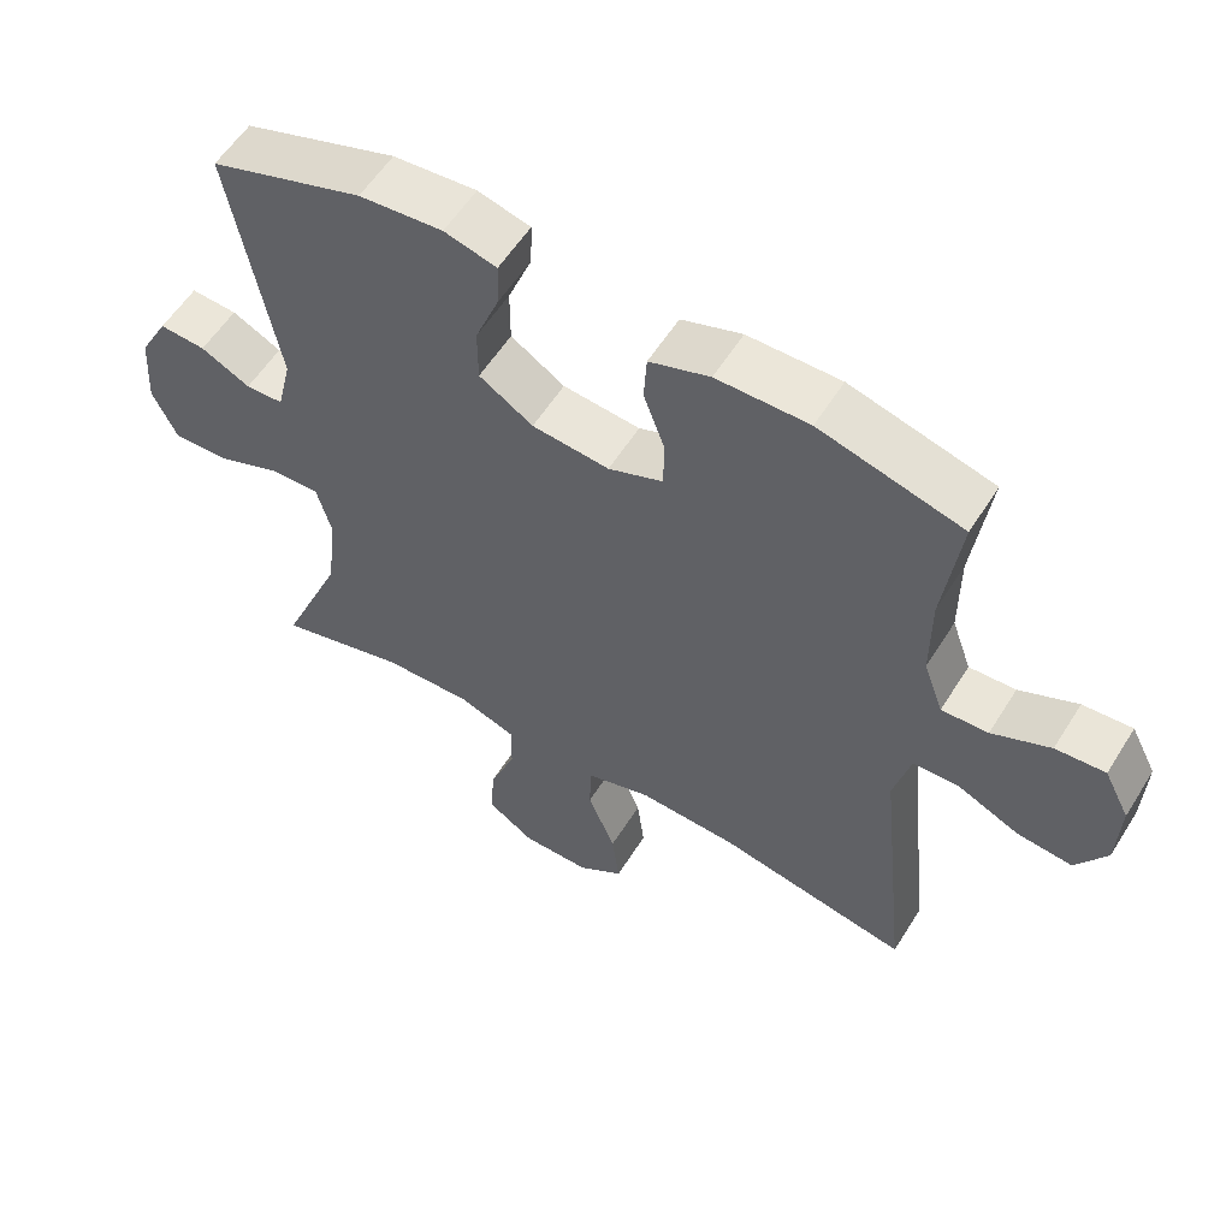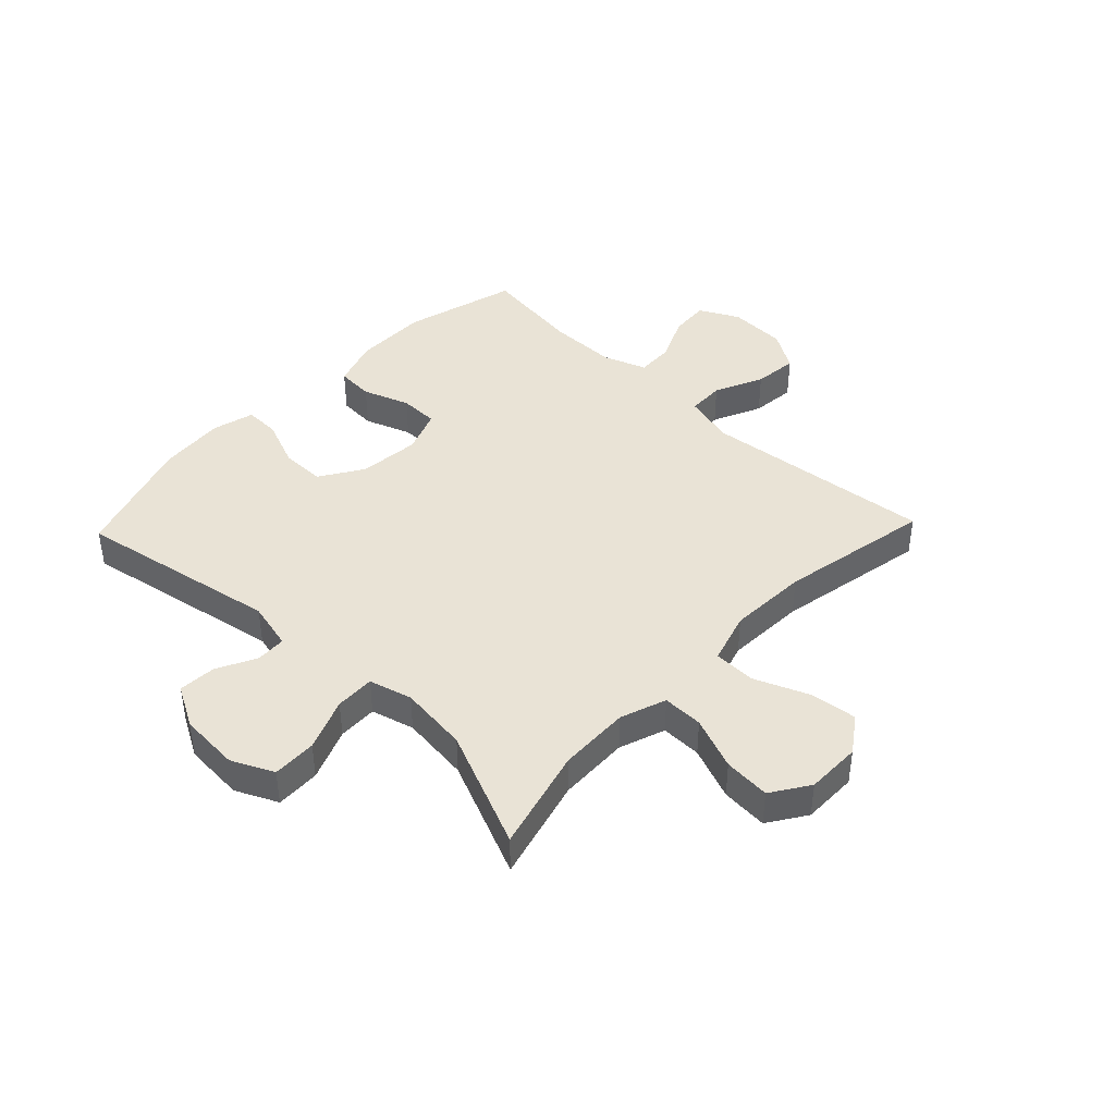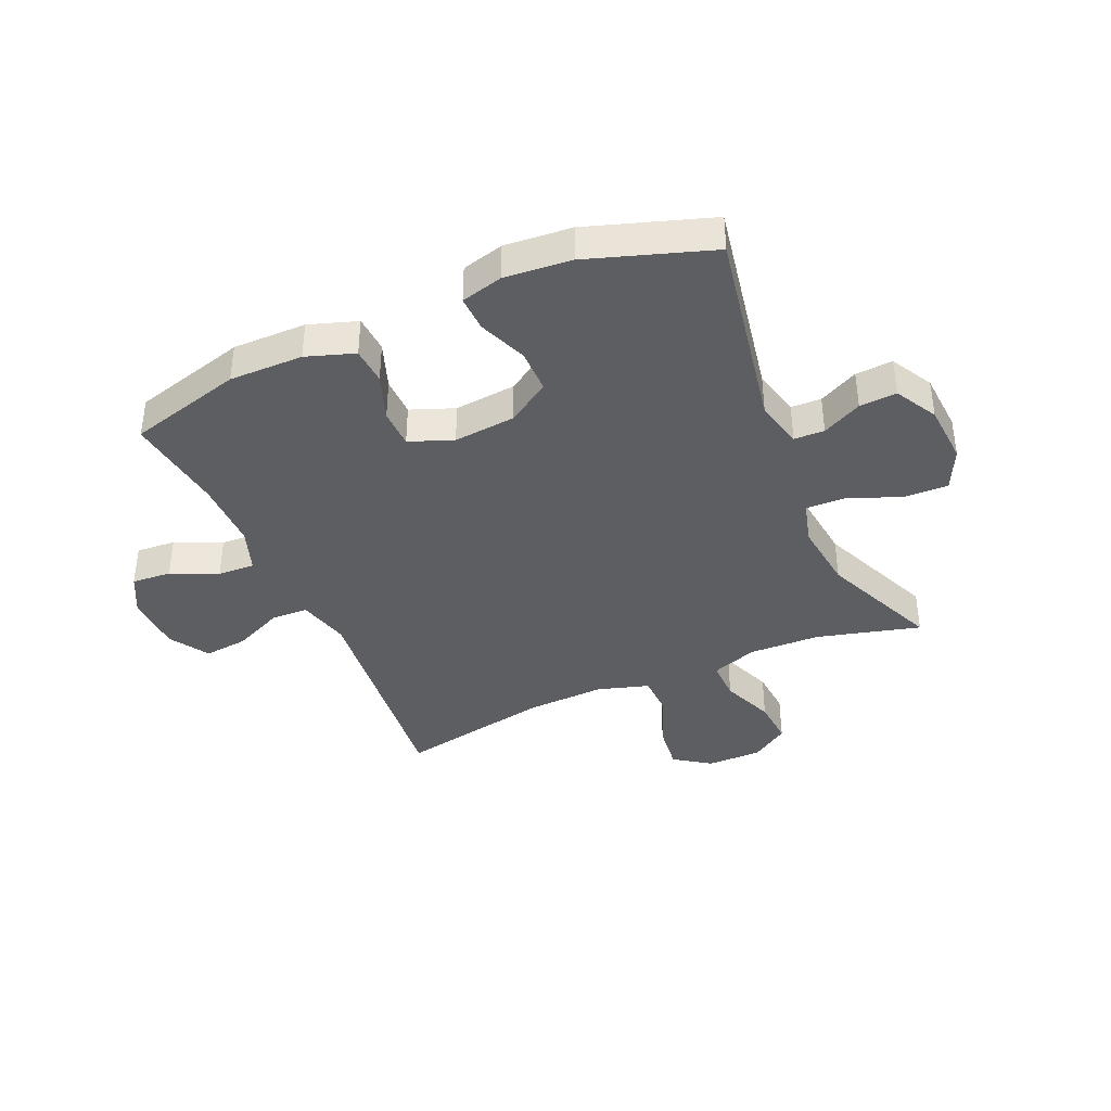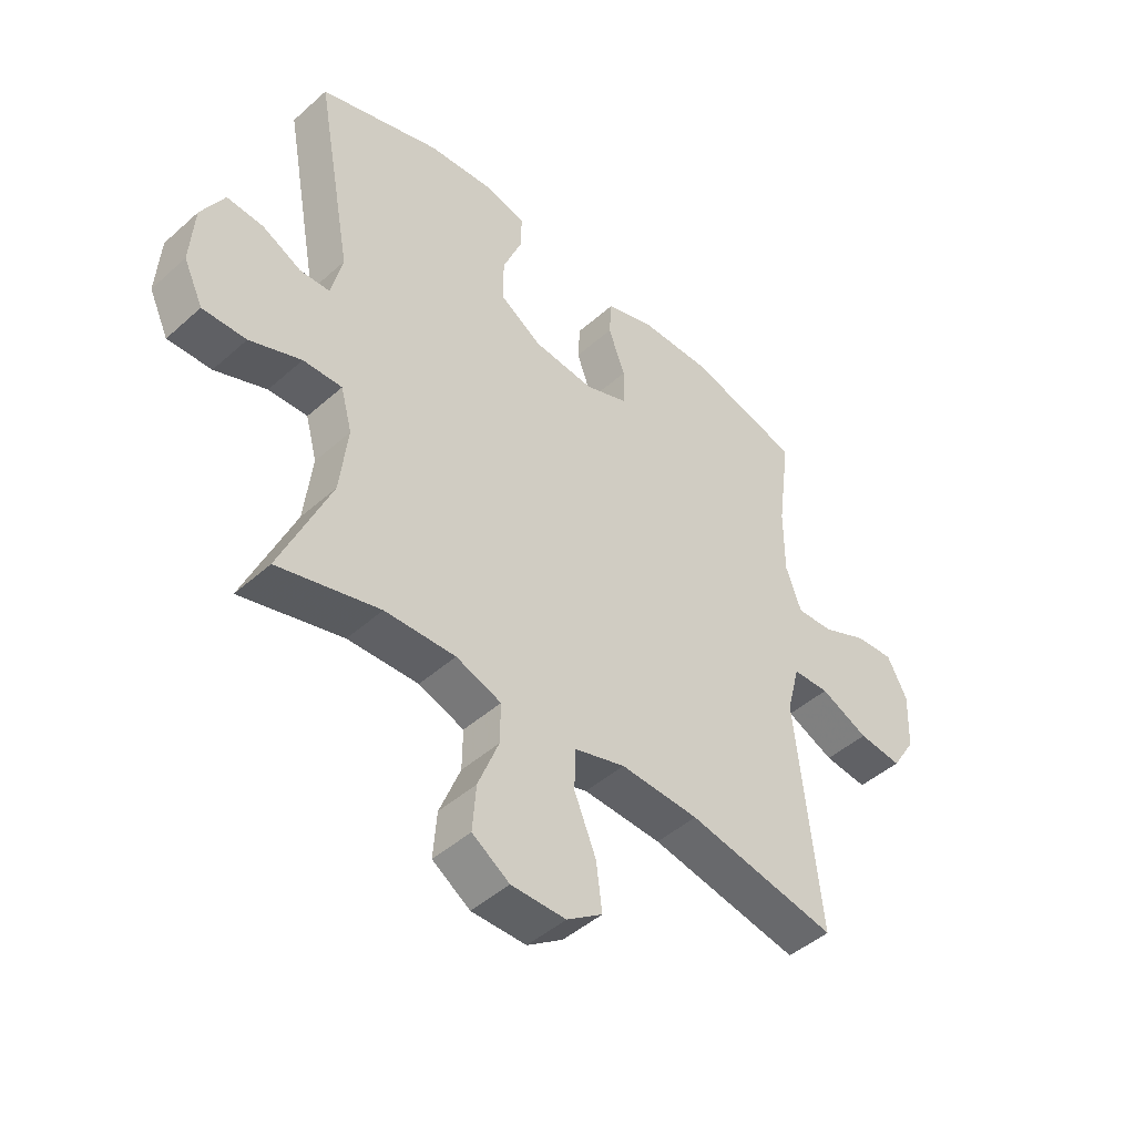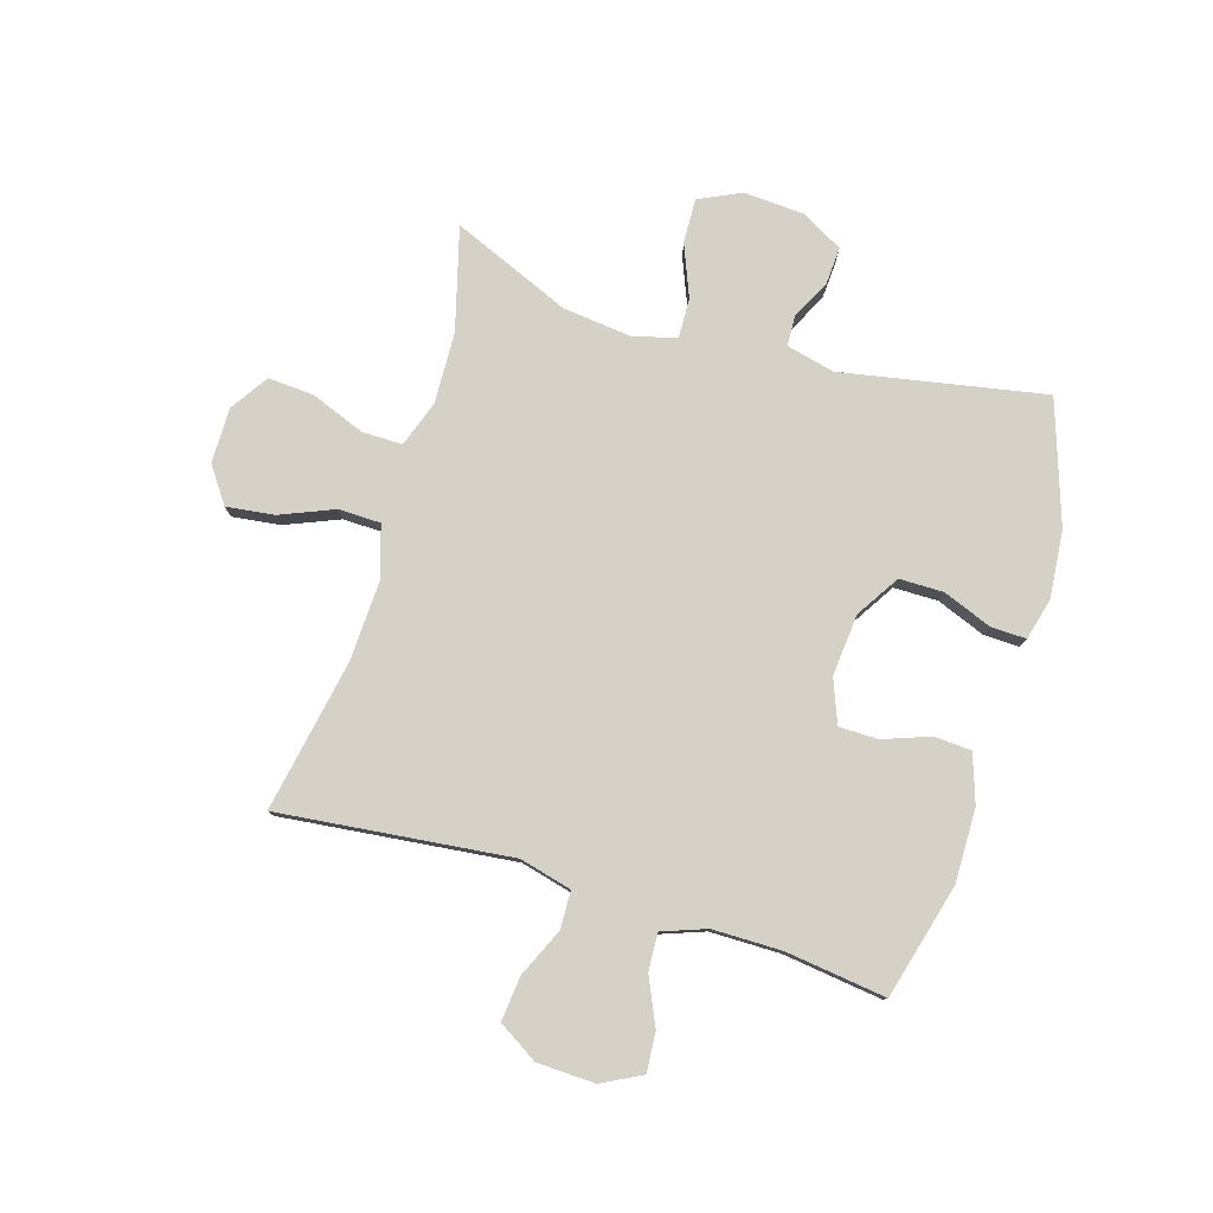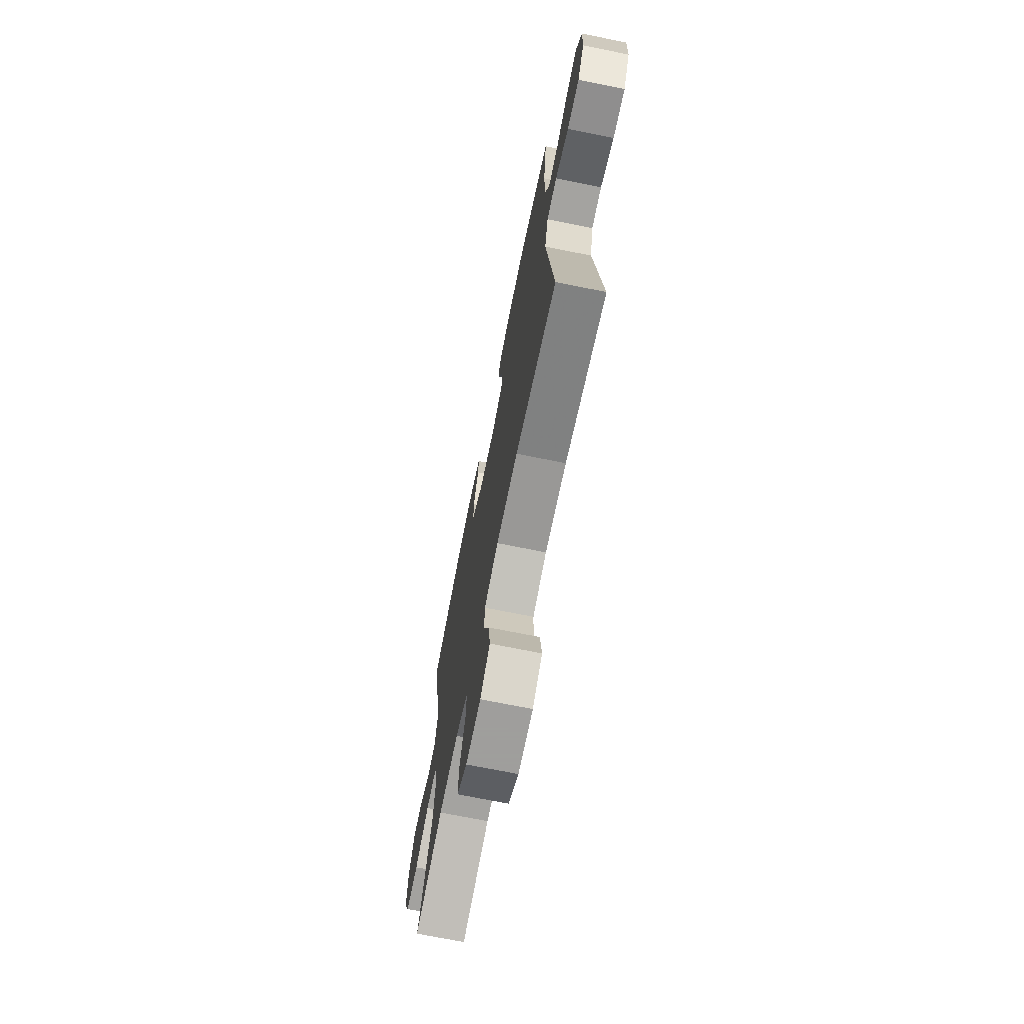
<metadata>
{"format":"obj","ext":"obj","renderer":"f3d","projection":"perspective","resolution":1024,"background":"white","views":[{"elev":57.0,"azim":-148.3,"up":"+Z"},{"elev":42.2,"azim":133.7,"up":"+Y"},{"elev":-39.0,"azim":23.7,"up":"+Y"},{"elev":-46.2,"azim":135.4,"up":"+Z"},{"elev":78.8,"azim":-73.3,"up":"+Y"},{"elev":-71.1,"azim":-101.4,"up":"+Z"}]}
</metadata>
<code>
v -0.5 0.07 -0.5
v -0.458 0.07 -0.102
v -0.481 0.07 -0.013
v -0.545 0.07 -0.011
v -0.629 0.07 -0.049
v -0.705 0.07 -0.057
v -0.747 0.07 0.01
v -0.751 0.07 0.11
v -0.716 0.07 0.178
v -0.648 0.07 0.173
v -0.568 0.07 0.137
v -0.504 0.07 0.134
v -0.477 0.07 0.209
v -0.477 0.07 0.328
v -0.5 0.07 0.5
v -0.304 0.07 0.553
v -0.177 0.07 0.552
v -0.094 0.07 0.524
v -0.09 0.07 0.46
v -0.119 0.07 0.38
v -0.118 0.07 0.313
v -0.043 0.07 0.284
v 0.063 0.07 0.294
v 0.137 0.07 0.341
v 0.137 0.07 0.417
v 0.104 0.07 0.5
v 0.102 0.07 0.561
v 0.174 0.07 0.58
v 0.289 0.07 0.57
v 0.5 0.07 0.5
v 0.436 0.07 0.151
v 0.456 0.07 0.068
v 0.508 0.07 0.066
v 0.576 0.07 0.1
v 0.64 0.07 0.104
v 0.68 0.07 0.032
v 0.687 0.07 -0.072
v 0.653 0.07 -0.144
v 0.577 0.07 -0.142
v 0.487 0.07 -0.106
v 0.419 0.07 -0.104
v 0.399 0.07 -0.178
v 0.413 0.07 -0.297
v 0.5 0.07 -0.5
v 0.323 0.07 -0.453
v 0.2 0.07 -0.449
v 0.121 0.07 -0.477
v 0.122 0.07 -0.547
v 0.158 0.07 -0.638
v 0.164 0.07 -0.718
v 0.099 0.07 -0.761
v 0.004 0.07 -0.761
v -0.058 0.07 -0.718
v -0.048 0.07 -0.636
v -0.01 0.07 -0.543
v -0.012 0.07 -0.471
v -0.101 0.07 -0.444
v -0.238 0.07 -0.45
v -0.5 0 -0.5
v -0.458 0 -0.102
v -0.481 0 -0.013
v -0.545 0 -0.011
v -0.629 0 -0.049
v -0.705 0 -0.057
v -0.747 0 0.01
v -0.751 0 0.11
v -0.716 0 0.178
v -0.648 0 0.173
v -0.568 0 0.137
v -0.504 0 0.134
v -0.477 0 0.209
v -0.477 0 0.328
v -0.5 0 0.5
v -0.304 0 0.553
v -0.177 0 0.552
v -0.094 0 0.524
v -0.09 0 0.46
v -0.119 0 0.38
v -0.118 0 0.313
v -0.043 0 0.284
v 0.063 0 0.294
v 0.137 0 0.341
v 0.137 0 0.417
v 0.104 0 0.5
v 0.102 0 0.561
v 0.174 0 0.58
v 0.289 0 0.57
v 0.5 0 0.5
v 0.436 0 0.151
v 0.456 0 0.068
v 0.508 0 0.066
v 0.576 0 0.1
v 0.64 0 0.104
v 0.68 0 0.032
v 0.687 0 -0.072
v 0.653 0 -0.144
v 0.577 0 -0.142
v 0.487 0 -0.106
v 0.419 0 -0.104
v 0.399 0 -0.178
v 0.413 0 -0.297
v 0.5 0 -0.5
v 0.323 0 -0.453
v 0.2 0 -0.449
v 0.121 0 -0.477
v 0.122 0 -0.547
v 0.158 0 -0.638
v 0.164 0 -0.718
v 0.099 0 -0.761
v 0.004 0 -0.761
v -0.058 0 -0.718
v -0.048 0 -0.636
v -0.01 0 -0.543
v -0.012 0 -0.471
v -0.101 0 -0.444
v -0.238 0 -0.45
f 53 54 55
f 52 53 55
f 51 52 55
f 50 51 55
f 49 50 55
f 48 49 55
f 47 48 55 56
f 46 47 56 57
f 43 44 45
f 42 43 45 46
f 41 42 46 57
f 38 39 40
f 37 38 40
f 36 37 40
f 35 36 40
f 34 35 40
f 33 34 40
f 32 33 40 41
f 41 57 58
f 32 41 58
f 31 32 58
f 29 30 31
f 28 29 31
f 27 28 31
f 26 27 31
f 25 26 31
f 18 19 20
f 17 18 20
f 16 17 20
f 15 16 20
f 14 15 20
f 13 14 20 21
f 12 13 21 22
f 9 10 11
f 8 9 11
f 7 8 11
f 6 7 11
f 5 6 11
f 4 5 11
f 3 4 11 12
f 12 22 23
f 3 12 23
f 2 3 23
f 2 23 24
f 1 2 24
f 58 1 24
f 31 58 24
f 24 25 31
f 113 112 111
f 113 111 110
f 113 110 109
f 113 109 108
f 113 108 107
f 113 107 106
f 114 113 106 105
f 115 114 105 104
f 103 102 101
f 104 103 101 100
f 115 104 100 99
f 98 97 96
f 98 96 95
f 98 95 94
f 98 94 93
f 98 93 92
f 98 92 91
f 99 98 91 90
f 116 115 99
f 116 99 90
f 116 90 89
f 89 88 87
f 89 87 86
f 89 86 85
f 89 85 84
f 89 84 83
f 78 77 76
f 78 76 75
f 78 75 74
f 78 74 73
f 78 73 72
f 79 78 72 71
f 80 79 71 70
f 69 68 67
f 69 67 66
f 69 66 65
f 69 65 64
f 69 64 63
f 69 63 62
f 70 69 62 61
f 81 80 70
f 81 70 61
f 81 61 60
f 82 81 60
f 82 60 59
f 82 59 116
f 82 116 89
f 89 83 82
f 1 59 60 2
f 2 60 61 3
f 3 61 62 4
f 4 62 63 5
f 5 63 64 6
f 6 64 65 7
f 7 65 66 8
f 8 66 67 9
f 9 67 68 10
f 10 68 69 11
f 11 69 70 12
f 12 70 71 13
f 13 71 72 14
f 14 72 73 15
f 15 73 74 16
f 16 74 75 17
f 17 75 76 18
f 18 76 77 19
f 19 77 78 20
f 20 78 79 21
f 21 79 80 22
f 22 80 81 23
f 23 81 82 24
f 24 82 83 25
f 25 83 84 26
f 26 84 85 27
f 27 85 86 28
f 28 86 87 29
f 29 87 88 30
f 30 88 89 31
f 31 89 90 32
f 32 90 91 33
f 33 91 92 34
f 34 92 93 35
f 35 93 94 36
f 36 94 95 37
f 37 95 96 38
f 38 96 97 39
f 39 97 98 40
f 40 98 99 41
f 41 99 100 42
f 42 100 101 43
f 43 101 102 44
f 44 102 103 45
f 45 103 104 46
f 46 104 105 47
f 47 105 106 48
f 48 106 107 49
f 49 107 108 50
f 50 108 109 51
f 51 109 110 52
f 52 110 111 53
f 53 111 112 54
f 54 112 113 55
f 55 113 114 56
f 56 114 115 57
f 57 115 116 58
f 58 116 59 1

</code>
